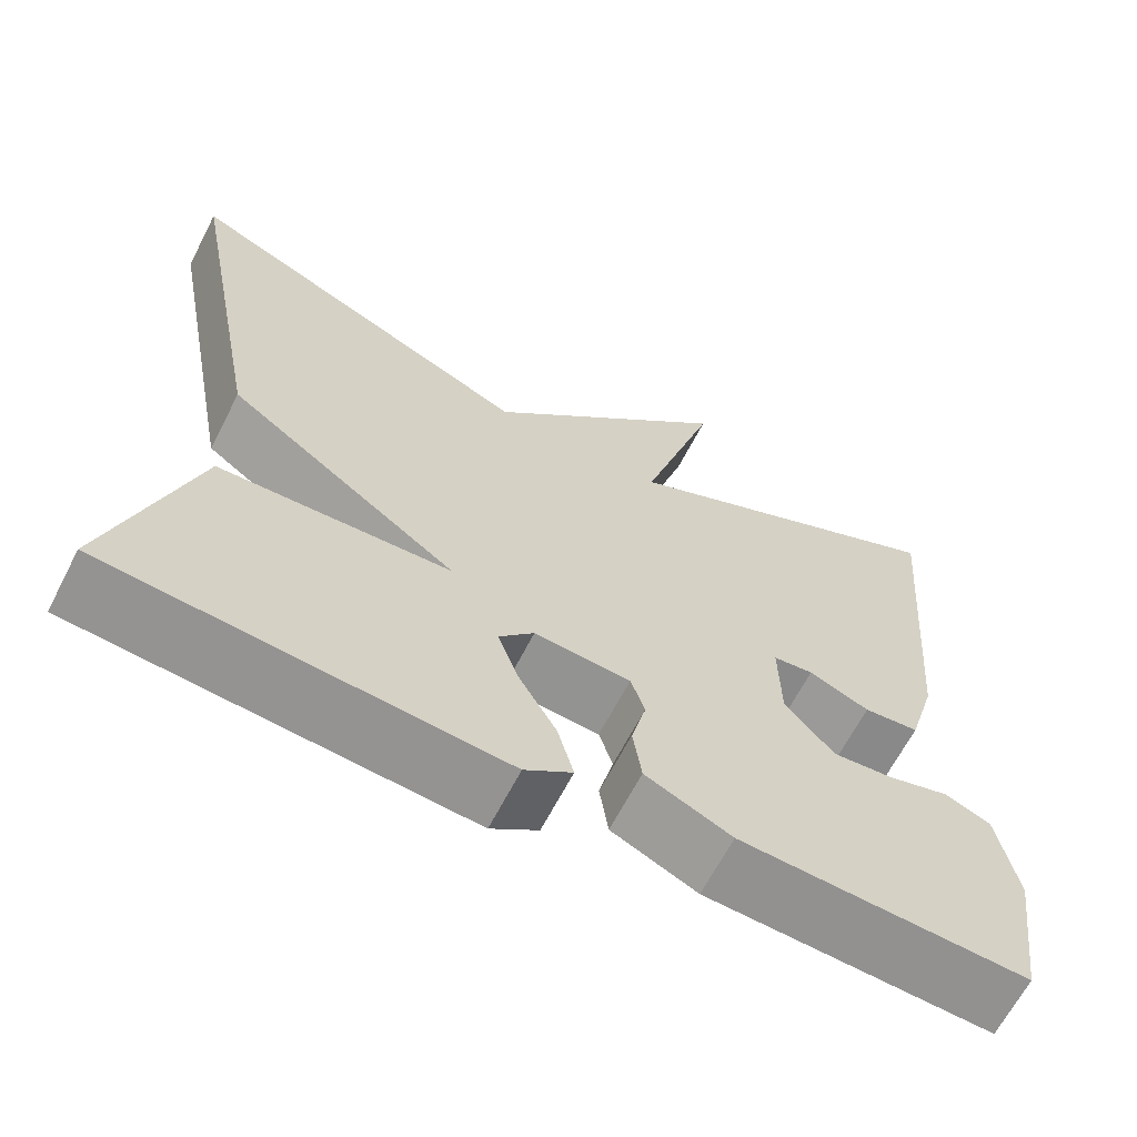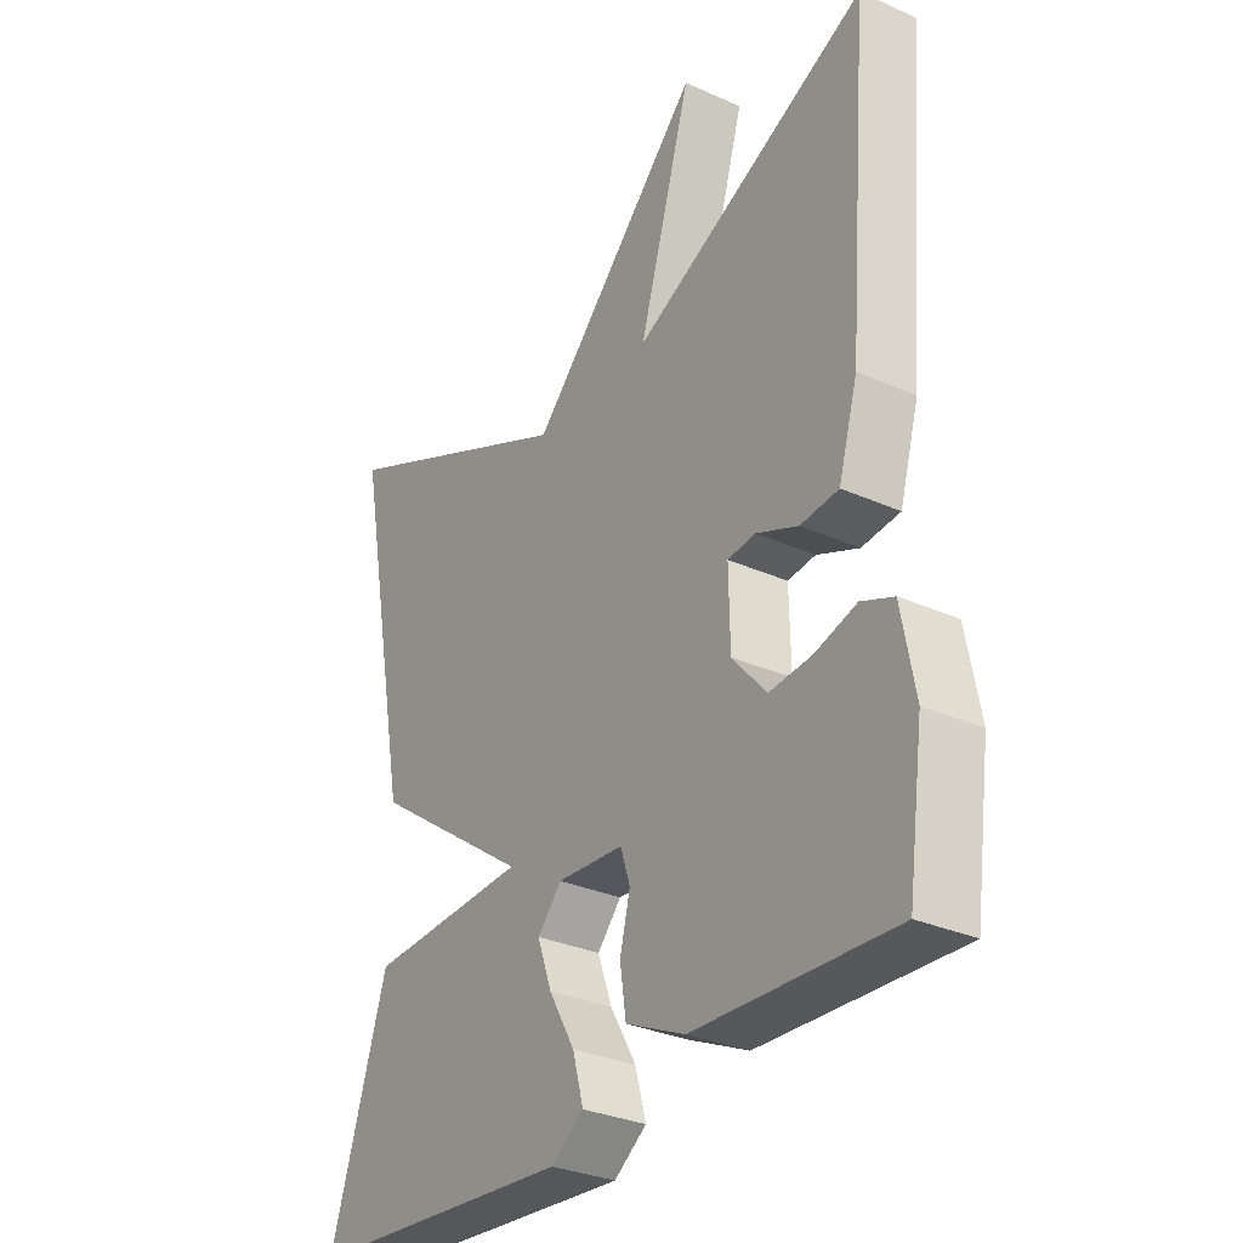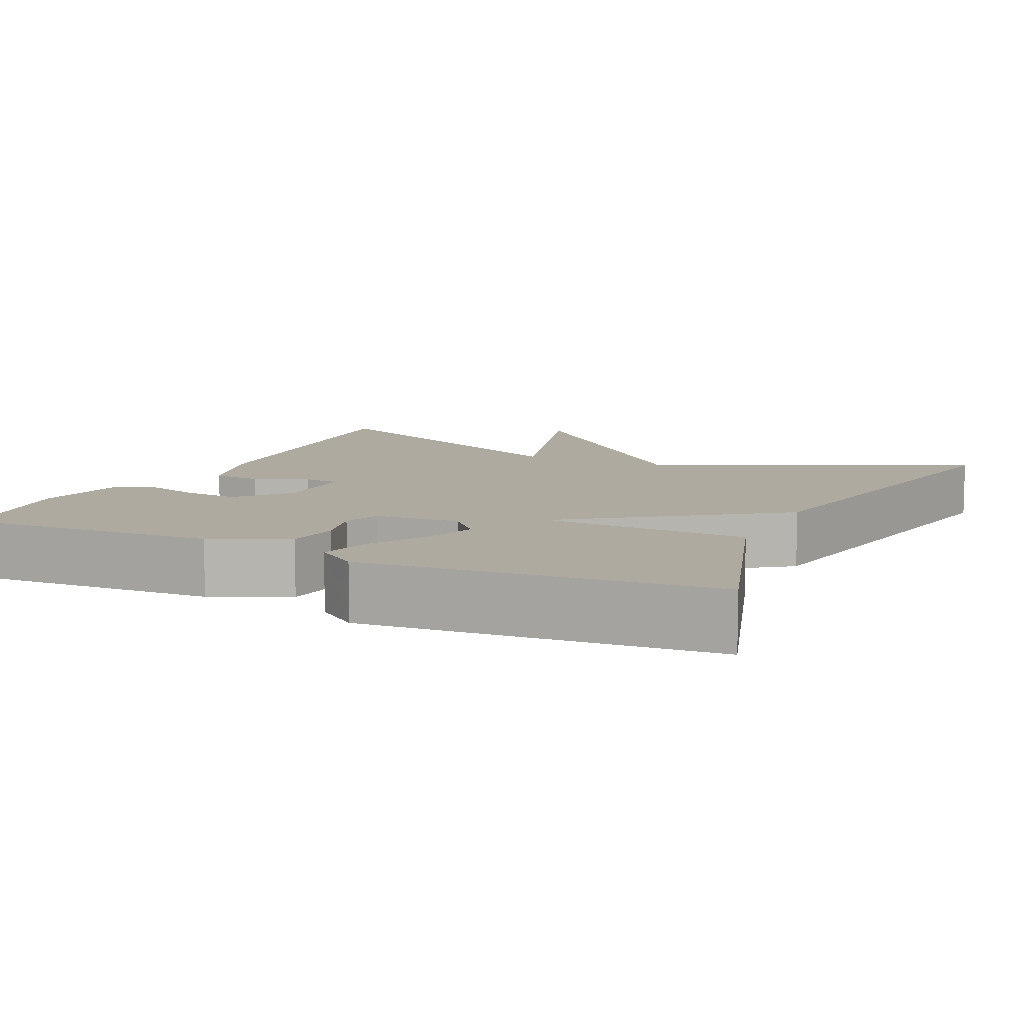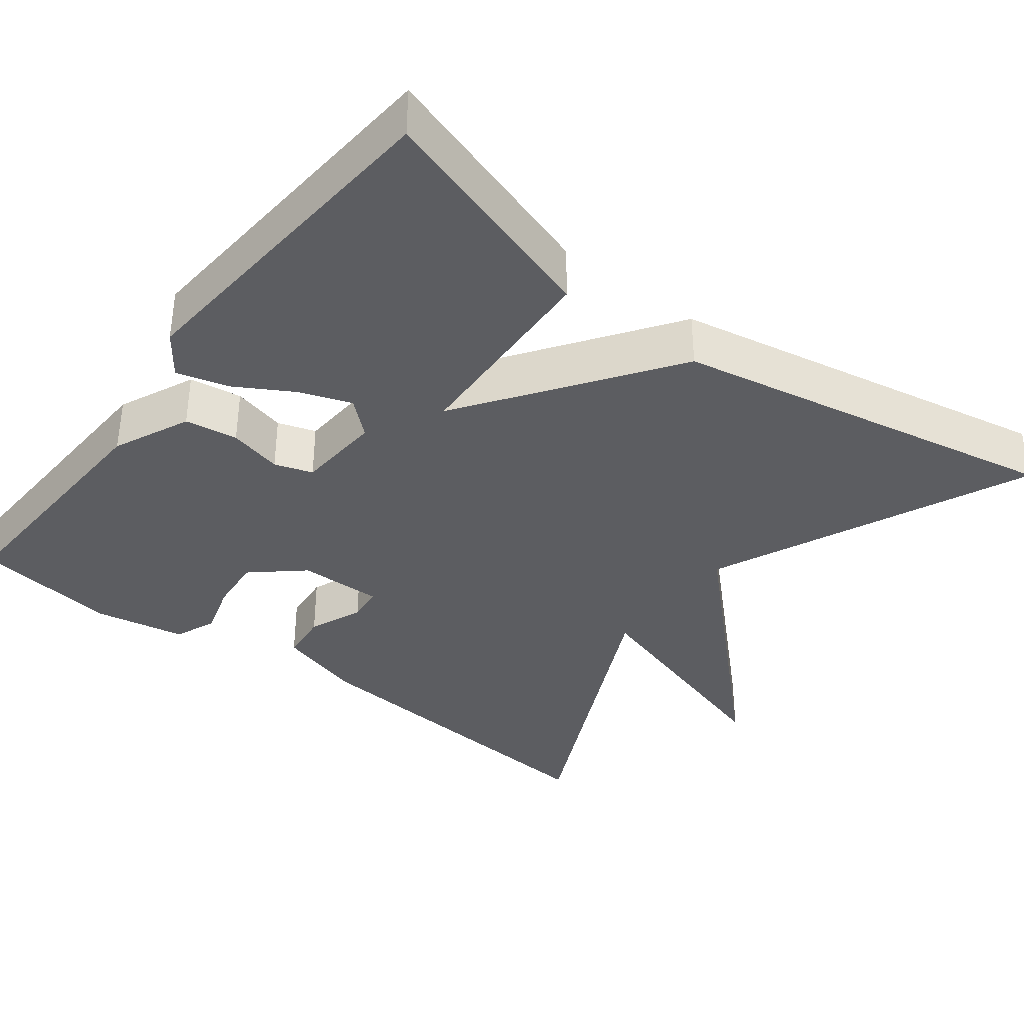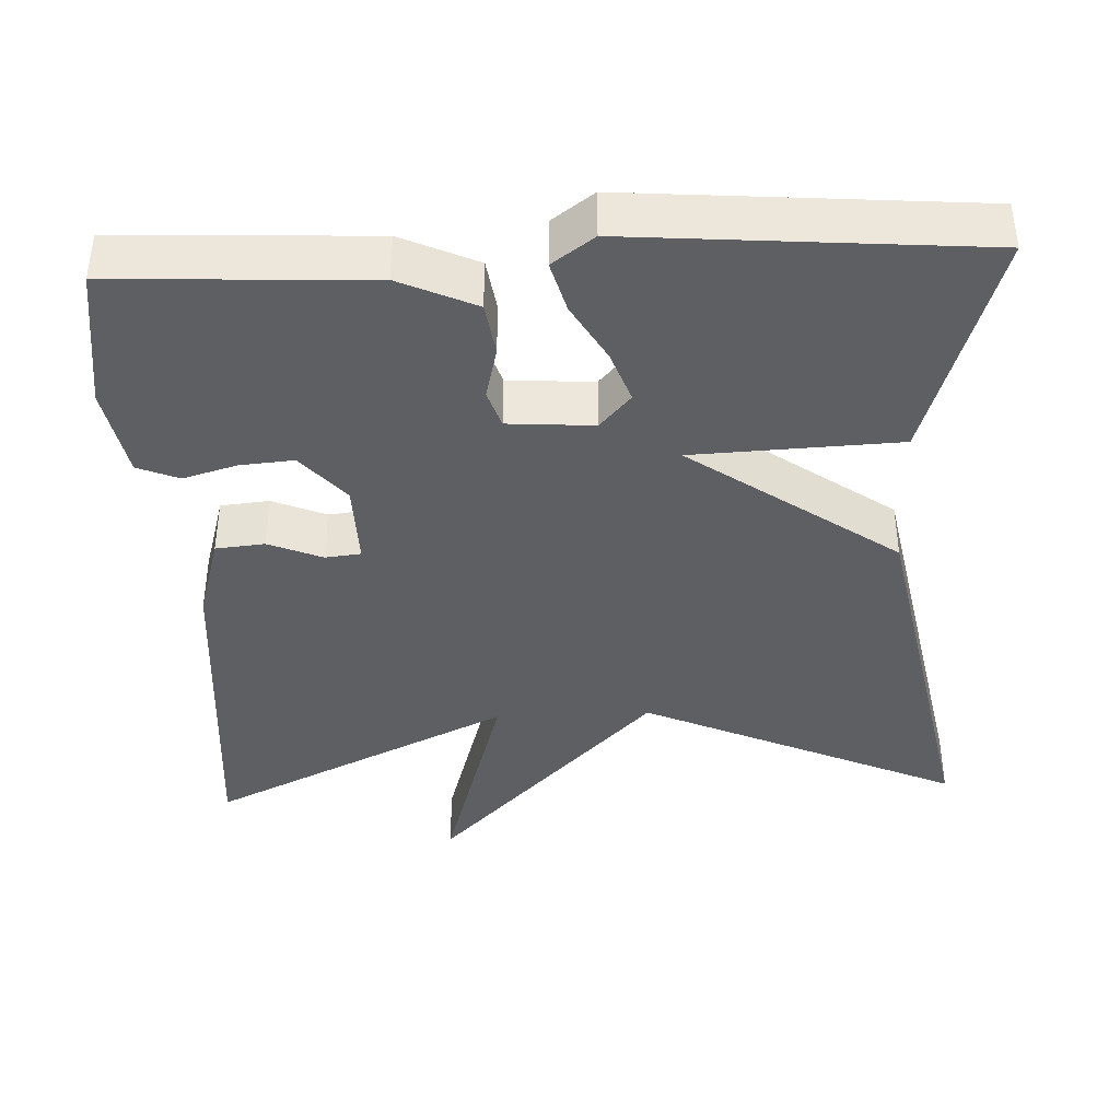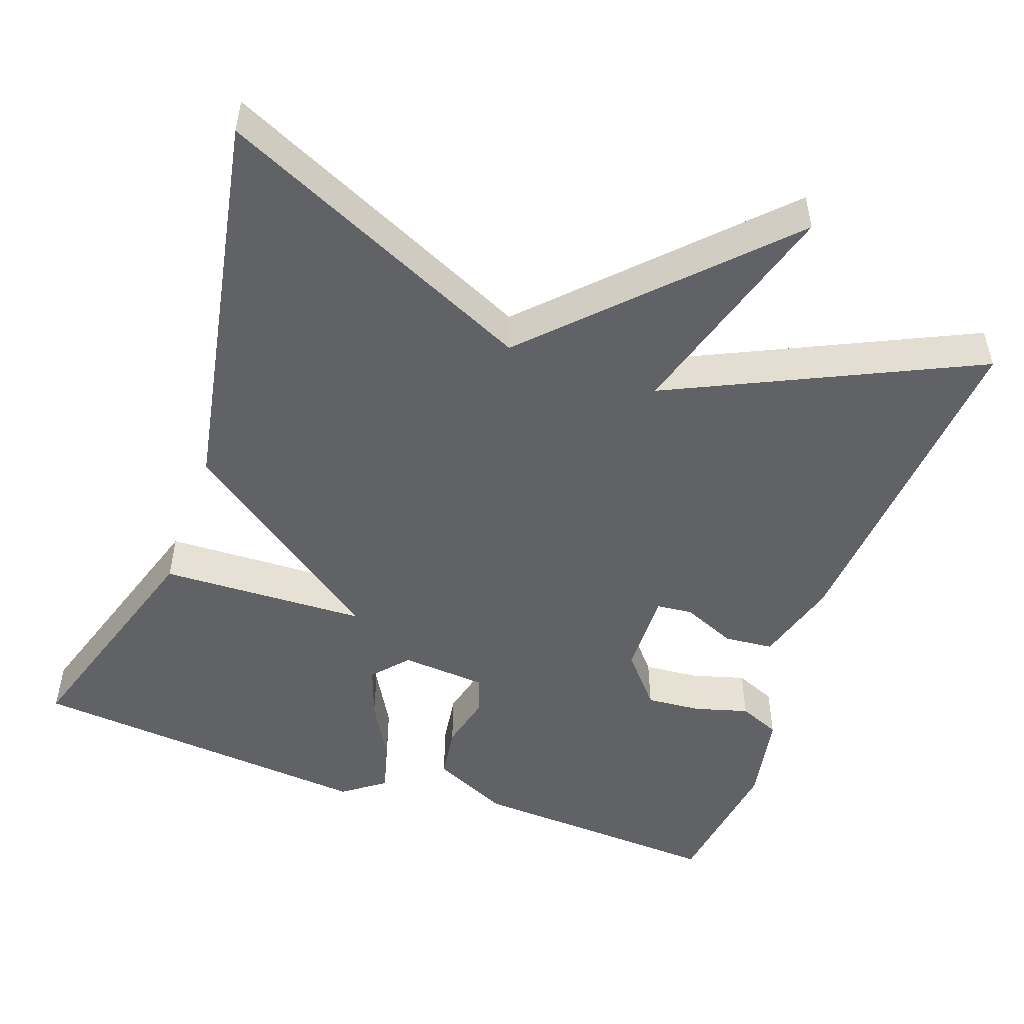
<metadata>
{"format":"obj","ext":"obj","renderer":"f3d","projection":"perspective","resolution":1024,"background":"white","views":[{"elev":-65.2,"azim":-27.3,"up":"+Z"},{"elev":-30.9,"azim":57.3,"up":"+Z"},{"elev":9.5,"azim":-154.9,"up":"+Y"},{"elev":-37.0,"azim":-127.3,"up":"+Y"},{"elev":-40.0,"azim":-177.4,"up":"+Y"},{"elev":-50.7,"azim":-19.7,"up":"+Y"}]}
</metadata>
<code>
v -0.5 0.07 0.5
v -0.091 0.07 0.315
v 0.196 0.07 0.608
v 0.109 0.07 0.315
v 0.5 0.07 0.5
v 0.464 0.07 0.063
v 0.432 0.07 -0.047
v 0.369 0.07 -0.053
v 0.3 0.07 -0.024
v 0.254 0.07 -0.029
v 0.256 0.07 -0.137
v 0.312 0.07 -0.202
v 0.382 0.07 -0.196
v 0.451 0.07 -0.176
v 0.504 0.07 -0.198
v 0.526 0.07 -0.316
v 0.5 0.07 -0.5
v 0.173 0.07 -0.484
v 0.075 0.07 -0.439
v 0.065 0.07 -0.371
v 0.082 0.07 -0.302
v 0.066 0.07 -0.253
v -0.044 0.07 -0.245
v -0.084 0.07 -0.29
v -0.06 0.07 -0.357
v -0.017 0.07 -0.432
v 0.001 0.07 -0.498
v -0.053 0.07 -0.537
v -0.5 0.07 -0.5
v -0.405 0.07 -0.201
v -0.14 0.07 -0.19
v -0.405 0.07 -0.001
v -0.5 0 0.5
v -0.091 0 0.315
v 0.196 0 0.608
v 0.109 0 0.315
v 0.5 0 0.5
v 0.464 0 0.063
v 0.432 0 -0.047
v 0.369 0 -0.053
v 0.3 0 -0.024
v 0.254 0 -0.029
v 0.256 0 -0.137
v 0.312 0 -0.202
v 0.382 0 -0.196
v 0.451 0 -0.176
v 0.504 0 -0.198
v 0.526 0 -0.316
v 0.5 0 -0.5
v 0.173 0 -0.484
v 0.075 0 -0.439
v 0.065 0 -0.371
v 0.082 0 -0.302
v 0.066 0 -0.253
v -0.044 0 -0.245
v -0.084 0 -0.29
v -0.06 0 -0.357
v -0.017 0 -0.432
v 0.001 0 -0.498
v -0.053 0 -0.537
v -0.5 0 -0.5
v -0.405 0 -0.201
v -0.14 0 -0.19
v -0.405 0 -0.001
f 31 32 1 2
f 29 30 31
f 28 29 31
f 27 28 31
f 25 26 27
f 25 27 31
f 24 25 31
f 23 24 31 2
f 19 20 21
f 18 19 21
f 17 18 21
f 16 17 21
f 15 16 21
f 14 15 21
f 13 14 21
f 12 13 21 22
f 11 12 22 23
f 7 8 9
f 6 7 9
f 5 6 9
f 4 5 9
f 4 9 10
f 2 3 4
f 10 11 23
f 4 10 23
f 2 4 23
f 34 33 64 63
f 63 62 61
f 63 61 60
f 63 60 59
f 59 58 57
f 63 59 57
f 63 57 56
f 34 63 56 55
f 53 52 51
f 53 51 50
f 53 50 49
f 53 49 48
f 53 48 47
f 53 47 46
f 53 46 45
f 54 53 45 44
f 55 54 44 43
f 41 40 39
f 41 39 38
f 41 38 37
f 41 37 36
f 42 41 36
f 36 35 34
f 55 43 42
f 55 42 36
f 55 36 34
f 1 33 34 2
f 2 34 35 3
f 3 35 36 4
f 4 36 37 5
f 5 37 38 6
f 6 38 39 7
f 7 39 40 8
f 8 40 41 9
f 9 41 42 10
f 10 42 43 11
f 11 43 44 12
f 12 44 45 13
f 13 45 46 14
f 14 46 47 15
f 15 47 48 16
f 16 48 49 17
f 17 49 50 18
f 18 50 51 19
f 19 51 52 20
f 20 52 53 21
f 21 53 54 22
f 22 54 55 23
f 23 55 56 24
f 24 56 57 25
f 25 57 58 26
f 26 58 59 27
f 27 59 60 28
f 28 60 61 29
f 29 61 62 30
f 30 62 63 31
f 31 63 64 32
f 32 64 33 1

</code>
